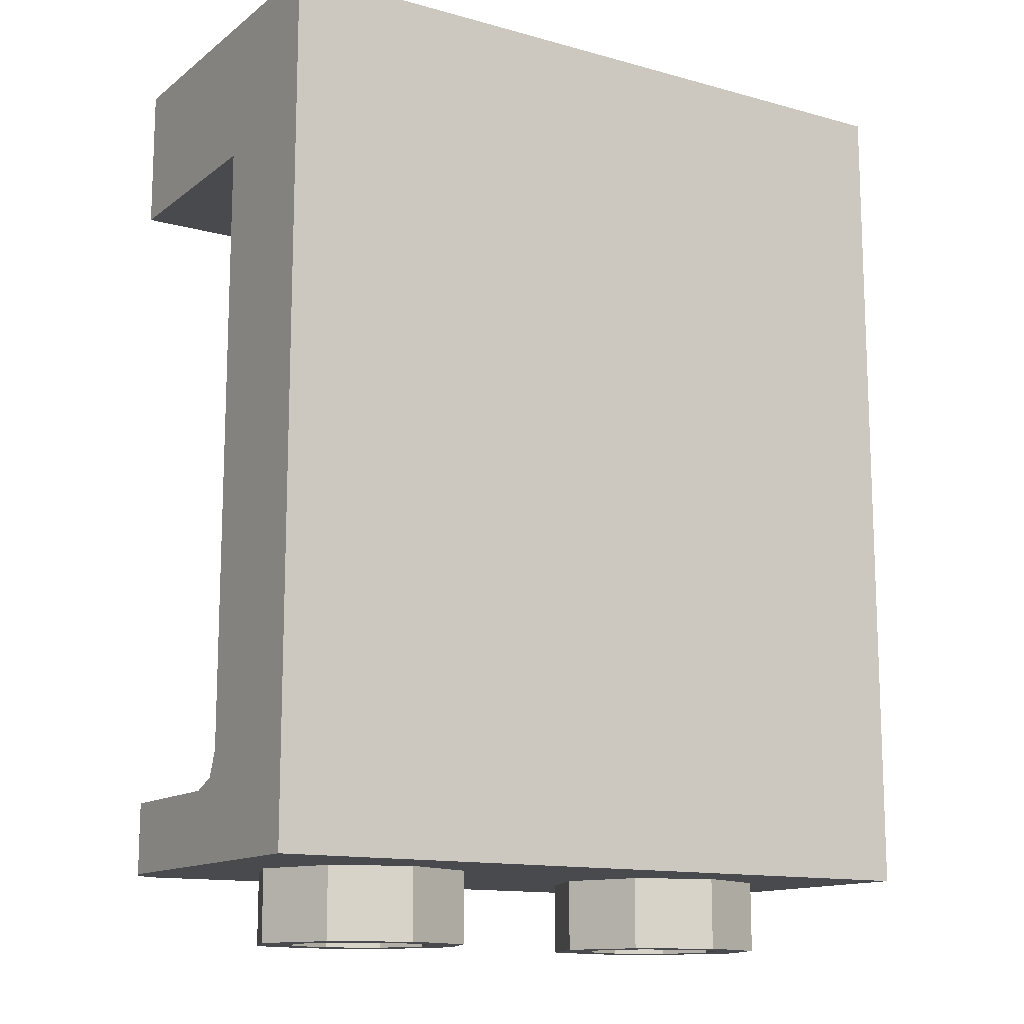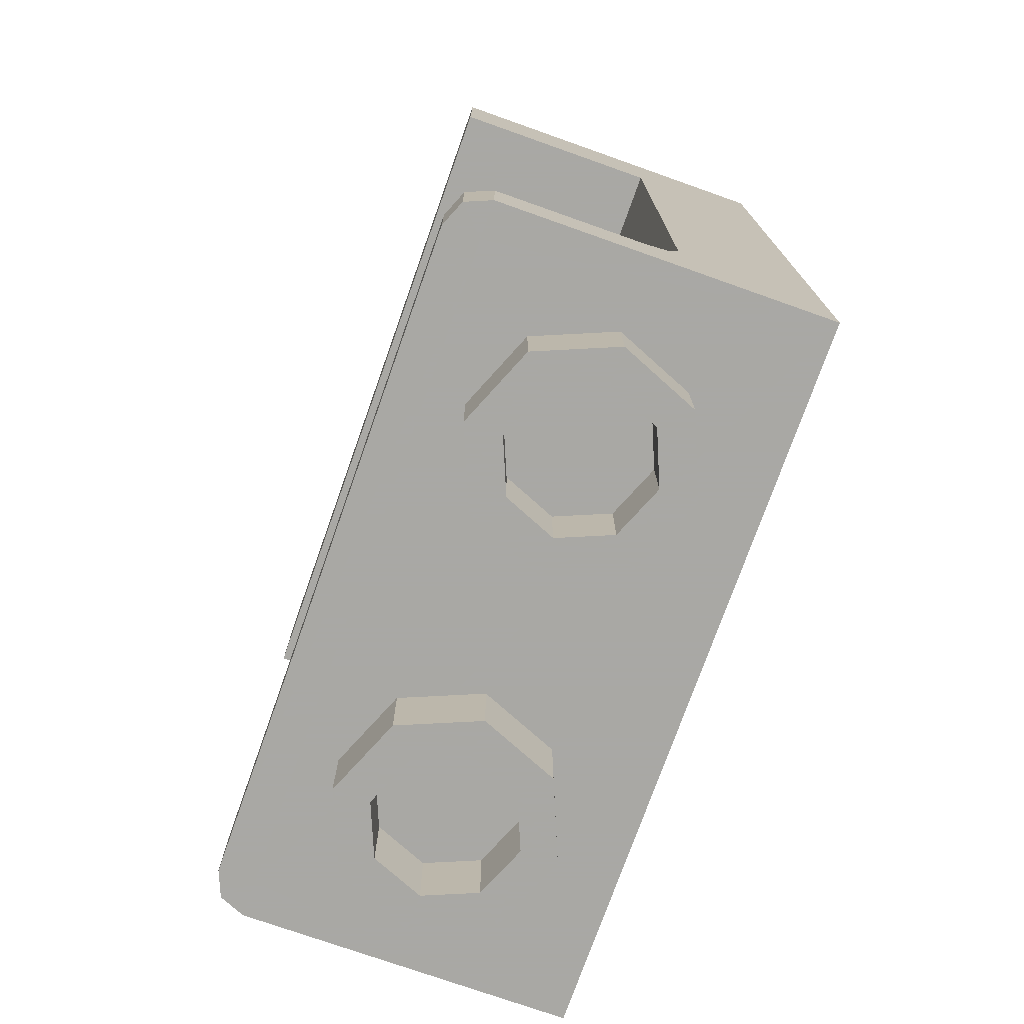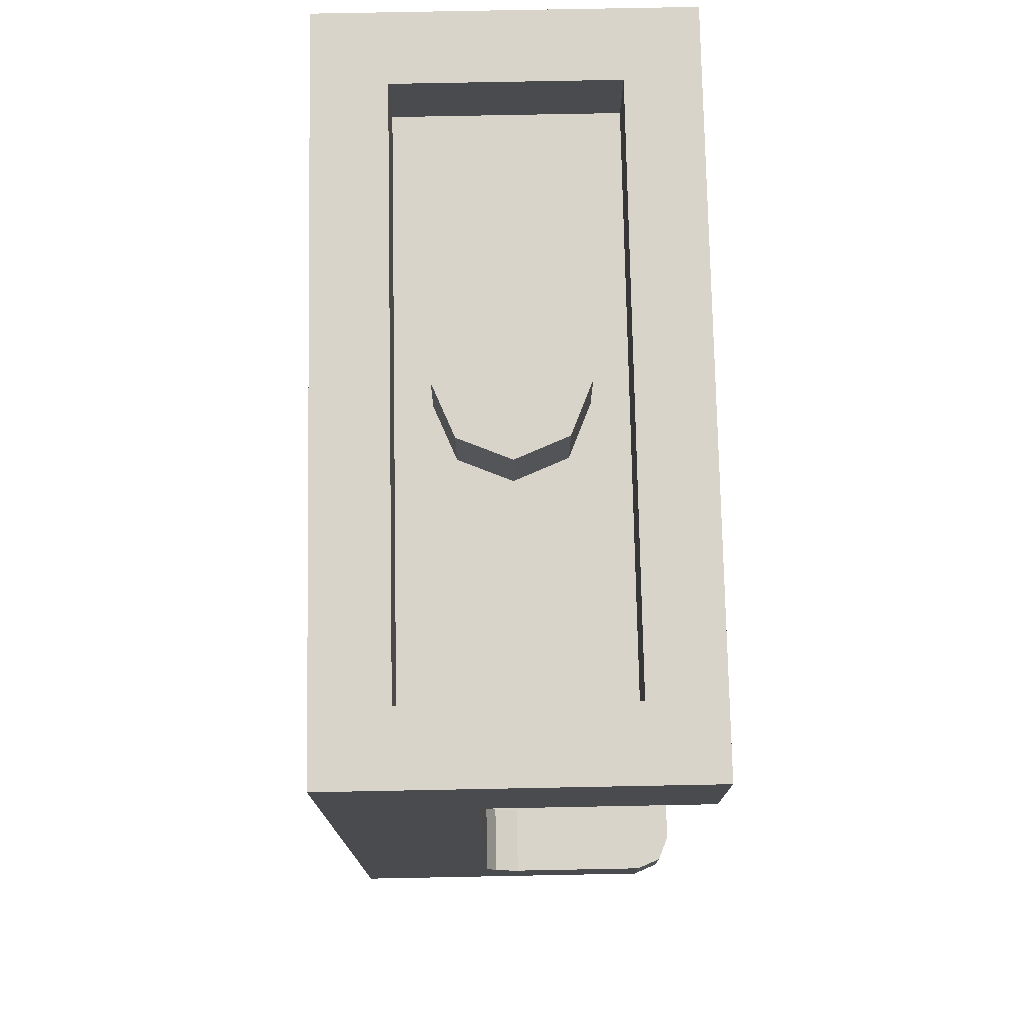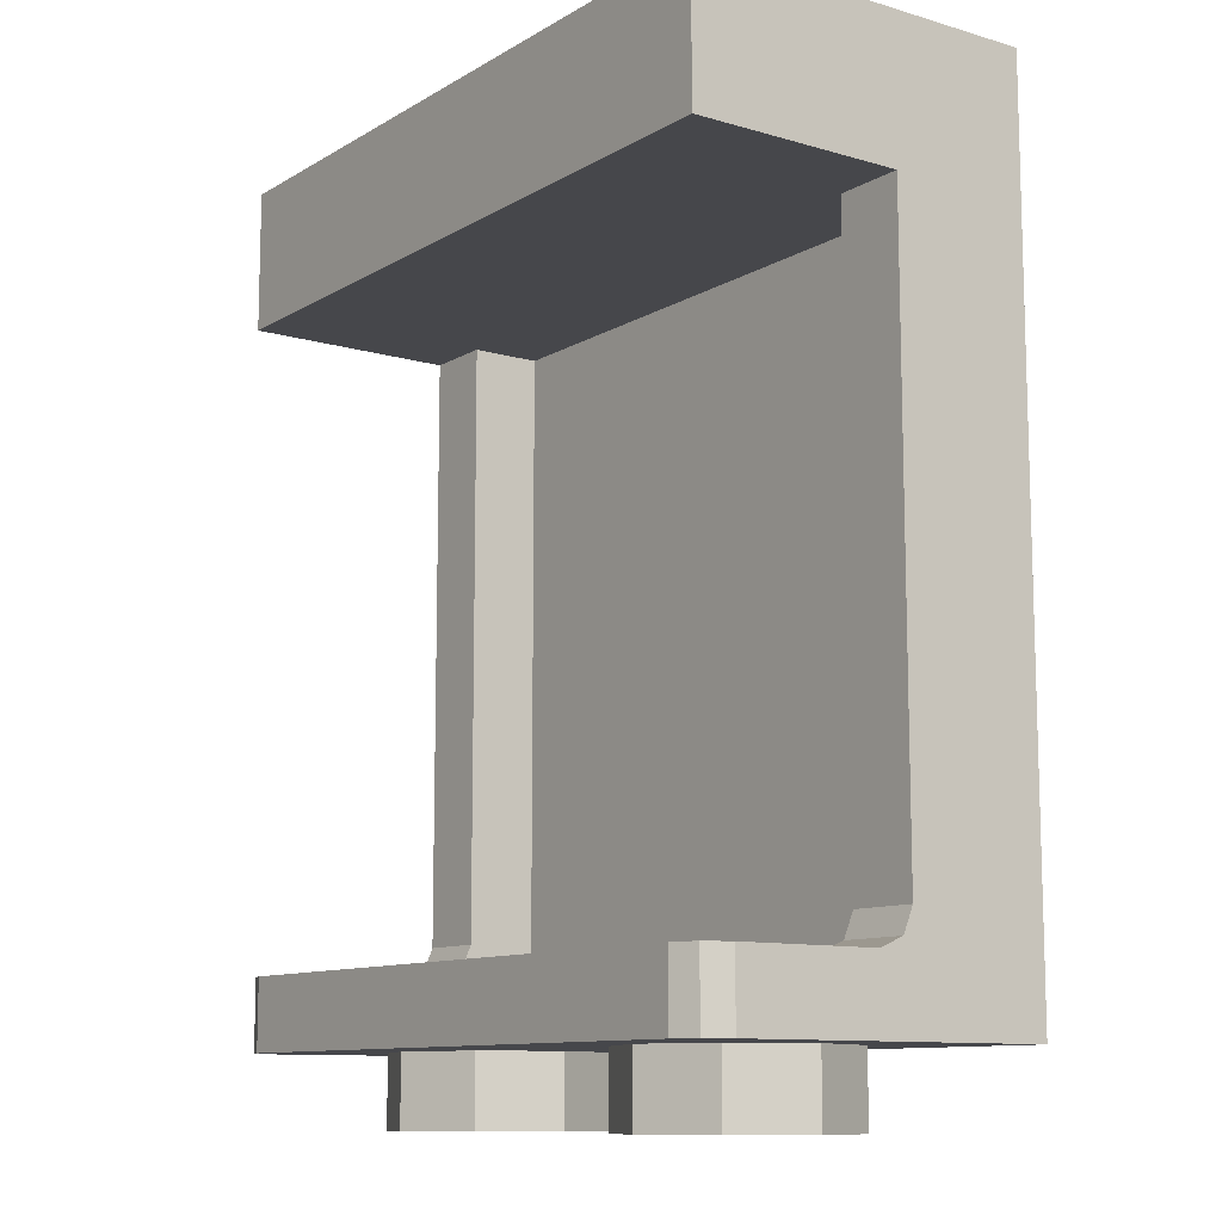
<metadata>
{"format":"obj","ext":"obj","renderer":"f3d","projection":"perspective","resolution":1024,"background":"white","views":[{"elev":-13.3,"azim":-32.0,"up":"+Y"},{"elev":-75.0,"azim":-109.5,"up":"+Y"},{"elev":75.7,"azim":88.9,"up":"+Y"},{"elev":-10.8,"azim":-125.7,"up":"+Y"}]}
</metadata>
<code>
v 0 2.4 0
v 0.2 2.4 0
v 0.1414 2.4 0.1414
v 0 2.4 0
v 0.1414 2.4 0.1414
v 0 2.4 0.2
v 0 2.4 0
v 0 2.4 0.2
v -0.1414 2.4 0.1414
v 0 2.4 0
v -0.1414 2.4 0.1414
v -0.2 2.4 0
v 0 2.4 0
v -0.2 2.4 0
v -0.1414 2.4 -0.1414
v 0 2.4 0
v -0.1414 2.4 -0.1414
v 0 2.4 -0.2
v 0 2.4 0
v 0 2.4 -0.2
v 0.1414 2.4 -0.1414
v 0 2.4 0
v 0.1414 2.4 -0.1414
v 0.2 2.4 0
v 0.1414 2.4 0.1414
v 0.2 2.4 0
v 0.2 2.2 0
v 0.1414 2.2 0.1414
v 0 2.4 0.2
v 0.1414 2.4 0.1414
v 0.1414 2.2 0.1414
v 0 2.2 0.2
v -0.1414 2.4 0.1414
v 0 2.4 0.2
v 0 2.2 0.2
v -0.1414 2.2 0.1414
v -0.2 2.4 0
v -0.1414 2.4 0.1414
v -0.1414 2.2 0.1414
v -0.2 2.2 0
v -0.1414 2.4 -0.1414
v -0.2 2.4 0
v -0.2 2.2 0
v -0.1414 2.2 -0.1414
v 0 2.4 -0.2
v -0.1414 2.4 -0.1414
v -0.1414 2.2 -0.1414
v 0 2.2 -0.2
v 0.1414 2.4 -0.1414
v 0 2.4 -0.2
v 0 2.2 -0.2
v 0.1414 2.2 -0.1414
v 0.2 2.4 0
v 0.1414 2.4 -0.1414
v 0.1414 2.2 -0.1414
v 0.2 2.2 0
v -0.8 2.2 0.3
v 0.8 2.2 0.3
v 0.8 2.2 -0.3
v -0.8 2.2 -0.3
v -0.8 2.2 0.3
v -0.8 2.4 0.3
v 0.8 2.4 0.3
v 0.8 2.2 0.3
v -0.8 2.2 -0.3
v -0.8 2.4 -0.3
v -0.8 2.4 0.3
v -0.8 2.2 0.3
v 0.8 2.2 -0.3
v 0.8 2.4 -0.3
v -0.8 2.4 -0.3
v -0.8 2.2 -0.3
v 0.8 2.2 0.3
v 0.8 2.4 0.3
v 0.8 2.4 -0.3
v 0.8 2.2 -0.3
v 1 2.4 0.5
v 0.8 2.4 0.3
v -0.8 2.4 0.3
v -1 2.4 0.5
v -1 2.4 0.5
v -0.8 2.4 0.3
v -0.8 2.4 -0.3
v -1 2.4 -0.5
v -1 2.4 -0.5
v -0.8 2.4 -0.3
v 0.8 2.4 -0.3
v 1 2.4 -0.5
v 1 2.4 -0.5
v 0.8 2.4 -0.3
v 0.8 2.4 0.3
v 1 2.4 0.5
v -1 2.4 0.5
v -1 2.4 -0.5
v -1 2 -0.5
v -1 2 0.1
v 1 2.4 -0.5
v 1 2.4 0.5
v 1 2 0.1
v 1 2 -0.5
v -1 2 -0.5
v -1 2.4 -0.5
v 1 2.4 -0.5
v 1 2 -0.5
v 0.8 2 0.3
v -0.8 2 0.3
v -0.8 0.2 0.3
v 0.8 0.2 0.3
v -0.8 2 0.1
v -0.8 2 0.3
v 0.8 2 0.3
v 0.8 2 0.1
v -1 2 -0.5
v -0.8 2 0.1
v -1 2 0.1
v 1 2 0.1
v 0.8 2 0.1
v 1 2 -0.5
v -1 2 -0.5
v 1 2 -0.5
v 0.8 2 0.1
v -0.8 2 0.1
v -0.8 2 0.1
v -0.8 2 0.3
v -0.8 0.2 0.3
v -0.8 0.3 0.1
v 0.8 0.3 0.1
v 0.8 0.2 0.3
v 0.8 2 0.3
v 0.8 2 0.1
v -0.8 2 0.1
v -0.8 0.3 0.1
v -1 0.3 0.1
v -1 2 0.1
v 1 2 0.1
v 1 0.3 0.1
v 0.8 0.3 0.1
v 0.8 2 0.1
v -1 2.4 0.5
v -1 2 0.1
v -1 0.3 0.1
v -1 0 0.5
v 1 2 0.1
v 1 2.4 0.5
v 1 0 0.5
v 1 0.3 0.1
v -1 0.2293 0.07071
v -1 0.2 0
v -0.8 0.2 0
v -0.8 0.2293 0.07071
v -1 0.3 0.1
v -1 0.2293 0.07071
v -0.8 0.2293 0.07071
v -0.8 0.3 0.1
v -1 0.2 0.1
v -1 0.2293 0.07071
v -1 0.2 0
v -1 0.2 0.1
v -1 0.3 0.1
v -1 0.2293 0.07071
v -0.8 0.2 0.1
v -0.8 0.2293 0.07071
v -0.8 0.3 0.1
v -0.8 0.2 0.1
v -0.8 0.2 0
v -0.8 0.2293 0.07071
v 0.8 0.2293 0.07071
v 0.8 0.2 0
v 1 0.2 0
v 1 0.2293 0.07071
v 0.8 0.3 0.1
v 0.8 0.2293 0.07071
v 1 0.2293 0.07071
v 1 0.3 0.1
v 0.8 0.2 0.1
v 0.8 0.2293 0.07071
v 0.8 0.2 0
v 0.8 0.2 0.1
v 0.8 0.3 0.1
v 0.8 0.2293 0.07071
v 1 0.2 0.1
v 1 0.2293 0.07071
v 1 0.3 0.1
v 1 0.2 0.1
v 1 0.2 0
v 1 0.2293 0.07071
v -1 0.3 0.1
v -1 0.2 0.1
v -1 0 0.5
v -1 0 0.5
v -1 0.2 0.1
v -1 0.2 0
v -0.8 0.2 0.3
v -0.8 0.2 0.1
v -0.8 0.3 0.1
v 0.8 0.3 0.1
v 0.8 0.2 0.1
v 0.8 0.2 0.3
v 1 0 0.5
v 1 0.2 0.1
v 1 0.3 0.1
v 1 0.2 0
v 1 0.2 0.1
v 1 0 0.5
v 0.8 0.2 0.3
v 0.8 0.2 0
v -0.8 0.2 0
v -0.8 0.2 0.3
v -0.9 0 -0.4
v -0.9 0 -0.5
v -0.9707 0 -0.4707
v -0.9 0 -0.4
v -0.9707 0 -0.4707
v -1 0 -0.4
v -0.9707 0 -0.4707
v -0.9 0 -0.5
v -0.9 0.2 -0.5
v -0.9707 0.2 -0.4707
v -1 0 -0.4
v -0.9707 0 -0.4707
v -0.9707 0.2 -0.4707
v -1 0.2 -0.4
v -0.9 0.2 -0.4
v -0.9 0.2 -0.5
v -0.9707 0.2 -0.4707
v -0.9 0.2 -0.4
v -0.9707 0.2 -0.4707
v -1 0.2 -0.4
v 0.9 0 -0.4
v 1 0 -0.4
v 0.9707 0 -0.4707
v 0.9 0 -0.4
v 0.9707 0 -0.4707
v 0.9 0 -0.5
v 0.9707 0 -0.4707
v 1 0 -0.4
v 1 0.2 -0.4
v 0.9707 0.2 -0.4707
v 0.9 0 -0.5
v 0.9707 0 -0.4707
v 0.9707 0.2 -0.4707
v 0.9 0.2 -0.5
v 0.9 0.2 -0.4
v 1 0.2 -0.4
v 0.9707 0.2 -0.4707
v 0.9 0.2 -0.4
v 0.9707 0.2 -0.4707
v 0.9 0.2 -0.5
v -1 0.2 0
v -0.8 0.2 0
v -0.9 0.2 -0.4
v -1 0.2 -0.4
v 1 0.2 -0.4
v 0.9 0.2 -0.4
v 0.8 0.2 0
v 1 0.2 0
v 0.8 0.2 0
v 0.9 0.2 -0.4
v -0.9 0.2 -0.4
v -0.8 0.2 0
v -0.9 0.2 -0.4
v 0.9 0.2 -0.4
v 0.9 0.2 -0.5
v -0.9 0.2 -0.5
v -1 0.2 0
v -1 0.2 -0.4
v -1 0 -0.4
v -1 0 0.5
v 1 0.2 -0.4
v 1 0.2 0
v 1 0 0.5
v 1 0 -0.4
v -0.9 0.2 -0.5
v 0.9 0.2 -0.5
v 0.9 0 -0.5
v -0.9 0 -0.5
v 0.9 0 -0.4
v 1 0 0.5
v -1 0 0.5
v -0.9 0 -0.4
v 0.9 0 -0.5
v 0.9 0 -0.4
v -0.9 0 -0.4
v -0.9 0 -0.5
v -1 0 0.5
v -1 0 -0.4
v -0.9 0 -0.4
v 1 0 0.5
v 0.9 0 -0.4
v 1 0 -0.4
v 1 2.4 0.5
v -1 2.4 0.5
v -1 0 0.5
v 1 0 0.5
v -0.3586 -0.2 0.1414
v -0.3 -0.2 0
v -0.3 0 0
v -0.3586 0 0.1414
v -0.5 -0.2 0.2
v -0.3586 -0.2 0.1414
v -0.3586 0 0.1414
v -0.5 0 0.2
v -0.6414 -0.2 0.1414
v -0.5 -0.2 0.2
v -0.5 0 0.2
v -0.6414 0 0.1414
v -0.7 -0.2 0
v -0.6414 -0.2 0.1414
v -0.6414 0 0.1414
v -0.7 0 0
v -0.6414 -0.2 -0.1414
v -0.7 -0.2 0
v -0.7 0 0
v -0.6414 0 -0.1414
v -0.5 -0.2 -0.2
v -0.6414 -0.2 -0.1414
v -0.6414 0 -0.1414
v -0.5 0 -0.2
v -0.3586 -0.2 -0.1414
v -0.5 -0.2 -0.2
v -0.5 0 -0.2
v -0.3586 0 -0.1414
v -0.3 -0.2 0
v -0.3586 -0.2 -0.1414
v -0.3586 0 -0.1414
v -0.3 0 0
v -0.2879 -0.2 0.2121
v -0.2 -0.2 0
v -0.2 0 0
v -0.2879 0 0.2121
v -0.5 -0.2 0.3
v -0.2879 -0.2 0.2121
v -0.2879 0 0.2121
v -0.5 0 0.3
v -0.7121 -0.2 0.2121
v -0.5 -0.2 0.3
v -0.5 0 0.3
v -0.7121 0 0.2121
v -0.8 -0.2 0
v -0.7121 -0.2 0.2121
v -0.7121 0 0.2121
v -0.8 0 0
v -0.7121 -0.2 -0.2121
v -0.8 -0.2 0
v -0.8 0 0
v -0.7121 0 -0.2121
v -0.5 -0.2 -0.3
v -0.7121 -0.2 -0.2121
v -0.7121 0 -0.2121
v -0.5 0 -0.3
v -0.2879 -0.2 -0.2121
v -0.5 -0.2 -0.3
v -0.5 0 -0.3
v -0.2879 0 -0.2121
v -0.2 -0.2 0
v -0.2879 -0.2 -0.2121
v -0.2879 0 -0.2121
v -0.2 0 0
v -0.2 -0.2 0
v -0.2879 -0.2 0.2121
v -0.3586 -0.2 0.1414
v -0.3 -0.2 0
v -0.2879 -0.2 0.2121
v -0.5 -0.2 0.3
v -0.5 -0.2 0.2
v -0.3586 -0.2 0.1414
v -0.5 -0.2 0.3
v -0.7121 -0.2 0.2121
v -0.6414 -0.2 0.1414
v -0.5 -0.2 0.2
v -0.7121 -0.2 0.2121
v -0.8 -0.2 0
v -0.7 -0.2 0
v -0.6414 -0.2 0.1414
v -0.8 -0.2 0
v -0.7121 -0.2 -0.2121
v -0.6414 -0.2 -0.1414
v -0.7 -0.2 0
v -0.7121 -0.2 -0.2121
v -0.5 -0.2 -0.3
v -0.5 -0.2 -0.2
v -0.6414 -0.2 -0.1414
v -0.5 -0.2 -0.3
v -0.2879 -0.2 -0.2121
v -0.3586 -0.2 -0.1414
v -0.5 -0.2 -0.2
v -0.2879 -0.2 -0.2121
v -0.2 -0.2 0
v -0.3 -0.2 0
v -0.3586 -0.2 -0.1414
v 0.6414 -0.2 0.1414
v 0.7 -0.2 0
v 0.7 0 0
v 0.6414 0 0.1414
v 0.5 -0.2 0.2
v 0.6414 -0.2 0.1414
v 0.6414 0 0.1414
v 0.5 0 0.2
v 0.3586 -0.2 0.1414
v 0.5 -0.2 0.2
v 0.5 0 0.2
v 0.3586 0 0.1414
v 0.3 -0.2 0
v 0.3586 -0.2 0.1414
v 0.3586 0 0.1414
v 0.3 0 0
v 0.3586 -0.2 -0.1414
v 0.3 -0.2 0
v 0.3 0 0
v 0.3586 0 -0.1414
v 0.5 -0.2 -0.2
v 0.3586 -0.2 -0.1414
v 0.3586 0 -0.1414
v 0.5 0 -0.2
v 0.6414 -0.2 -0.1414
v 0.5 -0.2 -0.2
v 0.5 0 -0.2
v 0.6414 0 -0.1414
v 0.7 -0.2 0
v 0.6414 -0.2 -0.1414
v 0.6414 0 -0.1414
v 0.7 0 0
v 0.7121 -0.2 0.2121
v 0.8 -0.2 0
v 0.8 0 0
v 0.7121 0 0.2121
v 0.5 -0.2 0.3
v 0.7121 -0.2 0.2121
v 0.7121 0 0.2121
v 0.5 0 0.3
v 0.2879 -0.2 0.2121
v 0.5 -0.2 0.3
v 0.5 0 0.3
v 0.2879 0 0.2121
v 0.2 -0.2 0
v 0.2879 -0.2 0.2121
v 0.2879 0 0.2121
v 0.2 0 0
v 0.2879 -0.2 -0.2121
v 0.2 -0.2 0
v 0.2 0 0
v 0.2879 0 -0.2121
v 0.5 -0.2 -0.3
v 0.2879 -0.2 -0.2121
v 0.2879 0 -0.2121
v 0.5 0 -0.3
v 0.7121 -0.2 -0.2121
v 0.5 -0.2 -0.3
v 0.5 0 -0.3
v 0.7121 0 -0.2121
v 0.8 -0.2 0
v 0.7121 -0.2 -0.2121
v 0.7121 0 -0.2121
v 0.8 0 0
v 0.8 -0.2 0
v 0.7121 -0.2 0.2121
v 0.6414 -0.2 0.1414
v 0.7 -0.2 0
v 0.7121 -0.2 0.2121
v 0.5 -0.2 0.3
v 0.5 -0.2 0.2
v 0.6414 -0.2 0.1414
v 0.5 -0.2 0.3
v 0.2879 -0.2 0.2121
v 0.3586 -0.2 0.1414
v 0.5 -0.2 0.2
v 0.2879 -0.2 0.2121
v 0.2 -0.2 0
v 0.3 -0.2 0
v 0.3586 -0.2 0.1414
v 0.2 -0.2 0
v 0.2879 -0.2 -0.2121
v 0.3586 -0.2 -0.1414
v 0.3 -0.2 0
v 0.2879 -0.2 -0.2121
v 0.5 -0.2 -0.3
v 0.5 -0.2 -0.2
v 0.3586 -0.2 -0.1414
v 0.5 -0.2 -0.3
v 0.7121 -0.2 -0.2121
v 0.6414 -0.2 -0.1414
v 0.5 -0.2 -0.2
v 0.7121 -0.2 -0.2121
v 0.8 -0.2 0
v 0.7 -0.2 0
v 0.6414 -0.2 -0.1414
g mesh2427653
f 1 3 2
f 4 6 5
f 7 9 8
f 10 12 11
f 13 15 14
f 16 18 17
f 19 21 20
f 22 24 23
g mesh2427655
f 25 27 26
f 27 25 28
f 29 31 30
f 31 29 32
f 33 35 34
f 35 33 36
f 37 39 38
f 39 37 40
f 41 43 42
f 43 41 44
f 45 47 46
f 47 45 48
f 49 51 50
f 51 49 52
f 53 55 54
f 55 53 56
g mesh2427658
f 57 58 59
f 59 60 57
f 61 62 63
f 63 64 61
f 65 66 67
f 67 68 65
f 69 70 71
f 71 72 69
f 73 74 75
f 75 76 73
f 77 78 79
f 79 80 77
f 81 82 83
f 83 84 81
f 85 86 87
f 87 88 85
f 89 90 91
f 91 92 89
f 93 94 95
f 95 96 93
f 97 98 99
f 99 100 97
g mesh2427660
f 101 102 103
f 103 104 101
g mesh2427662
f 105 107 106
f 107 105 108
g mesh2427663
f 109 111 110
f 111 109 112
f 113 114 115
f 116 117 118
f 119 120 121
f 121 122 119
f 123 124 125
f 125 126 123
f 127 128 129
f 129 130 127
g mesh2427665
f 131 132 133
f 133 134 131
g mesh2427667
f 135 136 137
f 137 138 135
f 139 140 141
f 141 142 139
f 143 144 145
f 145 146 143
g mesh2427671
f 147 149 148
f 149 147 150
f 151 153 152
f 153 151 154
g mesh2427675
f 155 156 157
f 158 159 160
g mesh2427677
f 161 162 163
f 164 165 166
g mesh2427681
f 167 169 168
f 169 167 170
f 171 173 172
f 173 171 174
g mesh2427685
f 175 176 177
f 178 179 180
g mesh2427687
f 181 182 183
f 184 185 186
f 187 188 189
f 190 191 192
f 193 194 195
f 196 197 198
f 199 200 201
f 202 203 204
g mesh2427689
f 205 206 207
f 207 208 205
g mesh2427694
f 209 211 210
f 212 214 213
g mesh2427696
f 215 217 216
f 217 215 218
f 219 221 220
f 221 219 222
g mesh2427699
f 223 224 225
f 226 227 228
g mesh2427704
f 229 231 230
f 232 234 233
g mesh2427706
f 235 237 236
f 237 235 238
f 239 241 240
f 241 239 242
g mesh2427709
f 243 244 245
f 246 247 248
f 249 250 251
f 251 252 249
f 253 254 255
f 255 256 253
f 257 258 259
f 259 260 257
g mesh2427711
f 261 262 263
f 263 264 261
f 265 266 267
f 267 268 265
f 269 270 271
f 271 272 269
g mesh2427713
f 273 274 275
f 275 276 273
f 277 278 279
f 279 280 277
f 281 282 283
f 283 284 281
f 285 286 287
f 288 289 290
f 291 292 293
f 293 294 291
g mesh2427722
f 295 297 296
f 297 295 298
f 299 301 300
f 301 299 302
f 303 305 304
f 305 303 306
f 307 309 308
f 309 307 310
f 311 313 312
f 313 311 314
f 315 317 316
f 317 315 318
f 319 321 320
f 321 319 322
f 323 325 324
f 325 323 326
g mesh2427724
f 327 328 329
f 329 330 327
f 331 332 333
f 333 334 331
f 335 336 337
f 337 338 335
f 339 340 341
f 341 342 339
f 343 344 345
f 345 346 343
f 347 348 349
f 349 350 347
f 351 352 353
f 353 354 351
f 355 356 357
f 357 358 355
g mesh2427726
f 359 360 361
f 361 362 359
f 363 364 365
f 365 366 363
f 367 368 369
f 369 370 367
f 371 372 373
f 373 374 371
f 375 376 377
f 377 378 375
f 379 380 381
f 381 382 379
f 383 384 385
f 385 386 383
f 387 388 389
f 389 390 387
g mesh2427734
f 391 393 392
f 393 391 394
f 395 397 396
f 397 395 398
f 399 401 400
f 401 399 402
f 403 405 404
f 405 403 406
f 407 409 408
f 409 407 410
f 411 413 412
f 413 411 414
f 415 417 416
f 417 415 418
f 419 421 420
f 421 419 422
g mesh2427736
f 423 424 425
f 425 426 423
f 427 428 429
f 429 430 427
f 431 432 433
f 433 434 431
f 435 436 437
f 437 438 435
f 439 440 441
f 441 442 439
f 443 444 445
f 445 446 443
f 447 448 449
f 449 450 447
f 451 452 453
f 453 454 451
g mesh2427738
f 455 456 457
f 457 458 455
f 459 460 461
f 461 462 459
f 463 464 465
f 465 466 463
f 467 468 469
f 469 470 467
f 471 472 473
f 473 474 471
f 475 476 477
f 477 478 475
f 479 480 481
f 481 482 479
f 483 484 485
f 485 486 483

</code>
